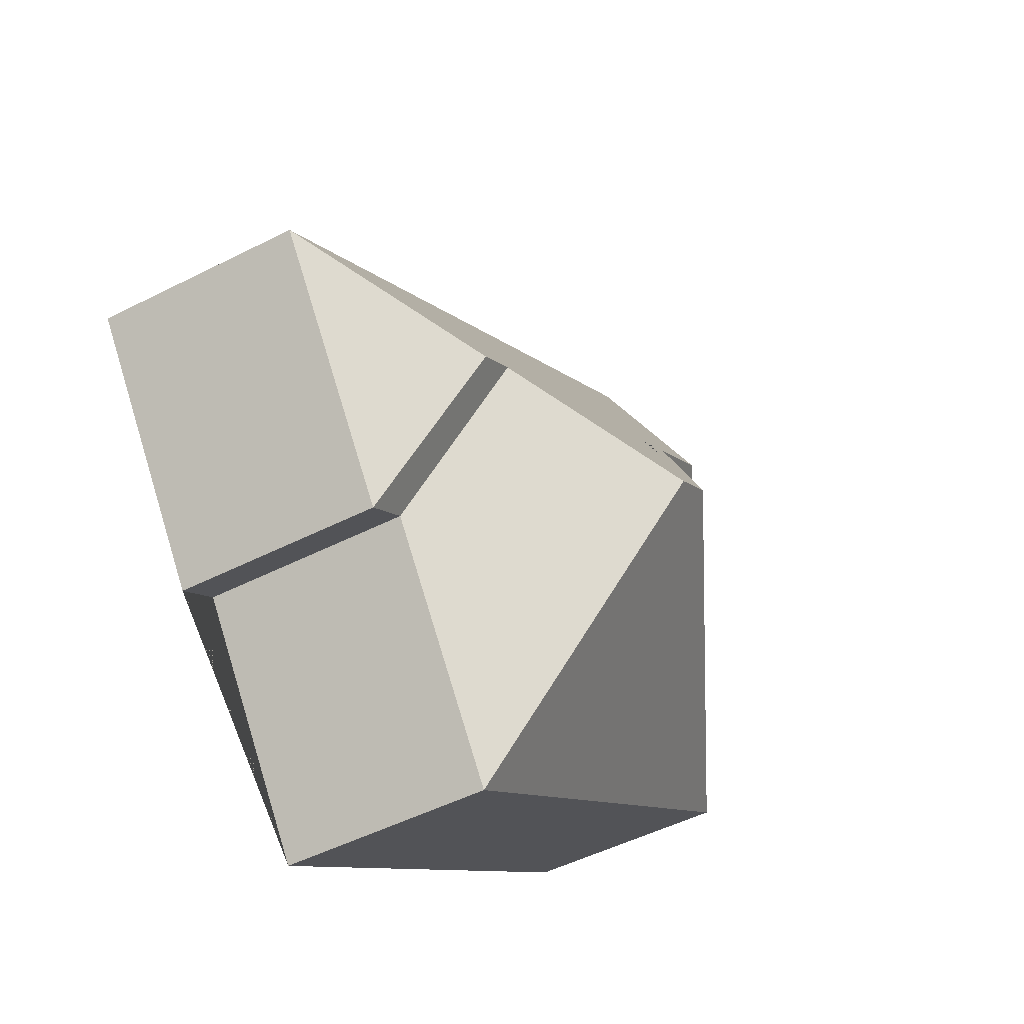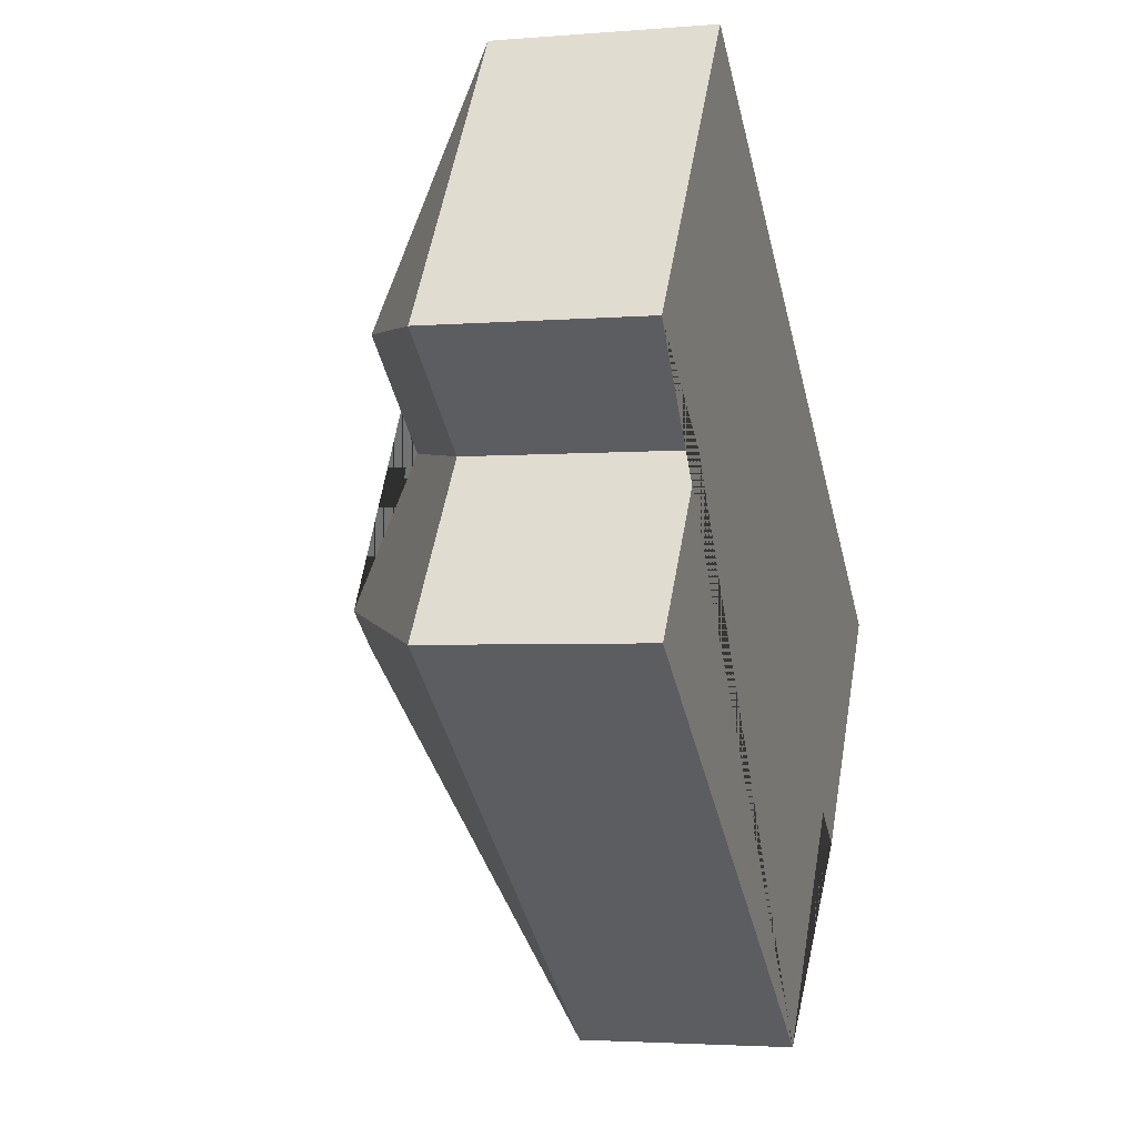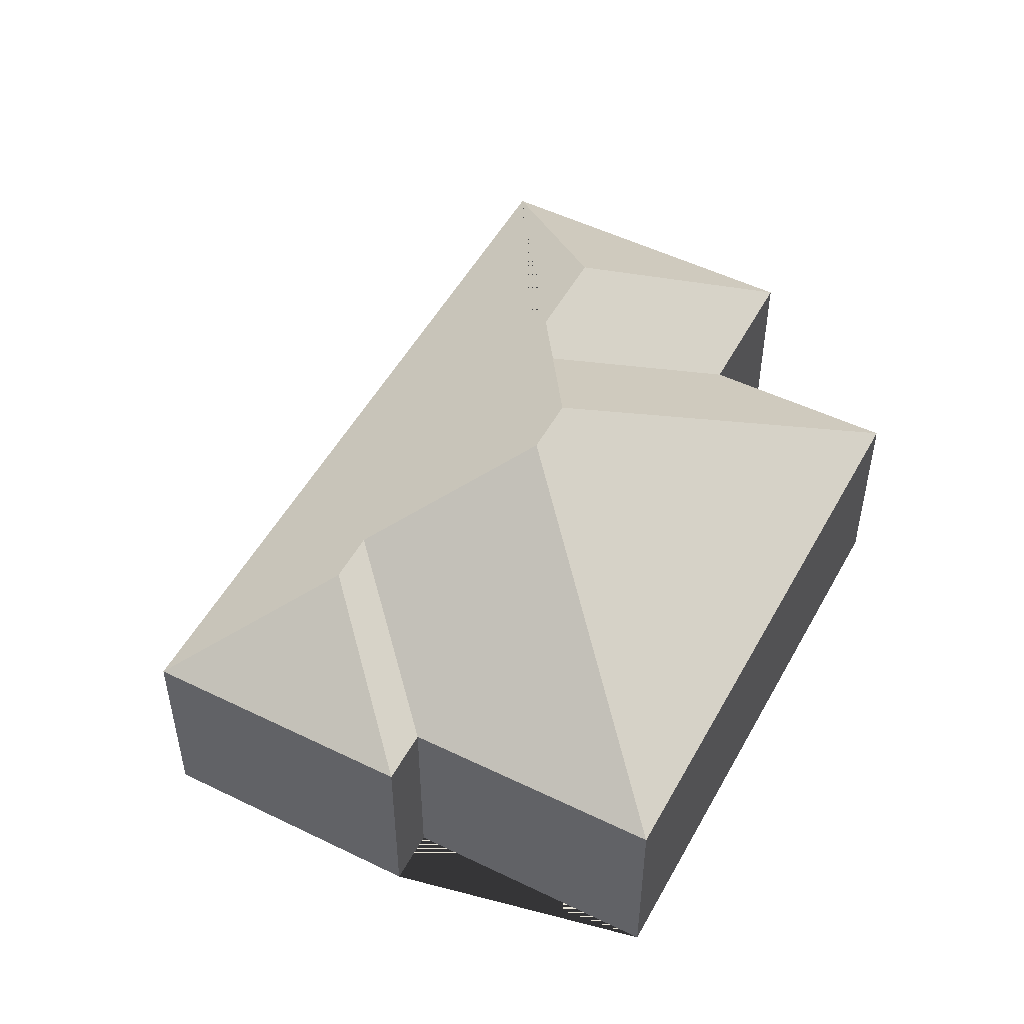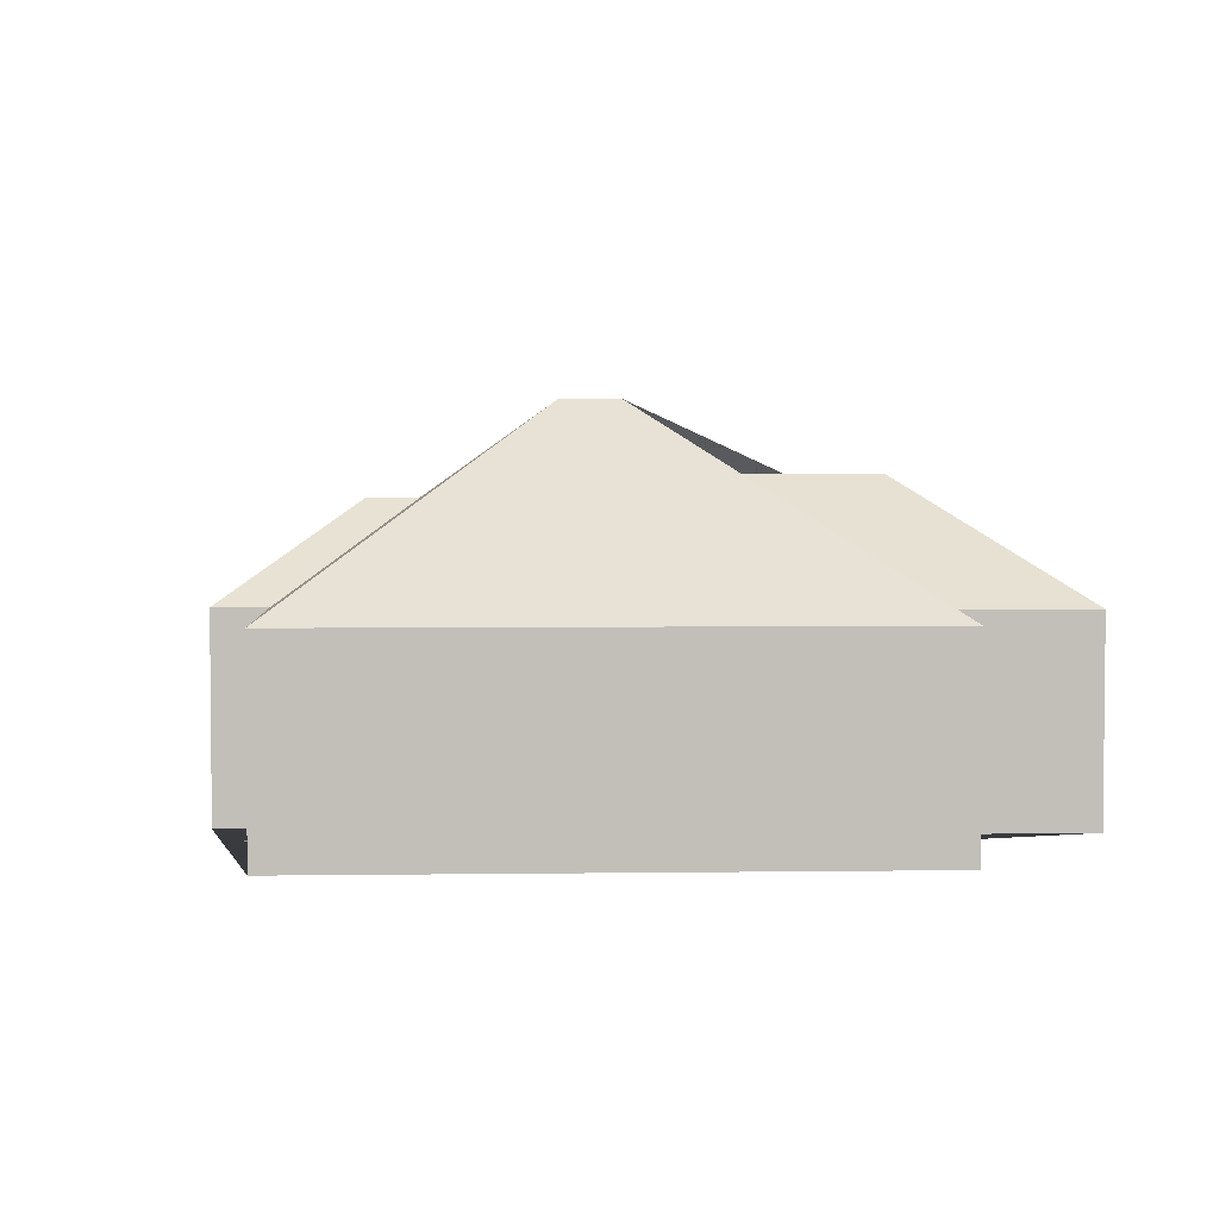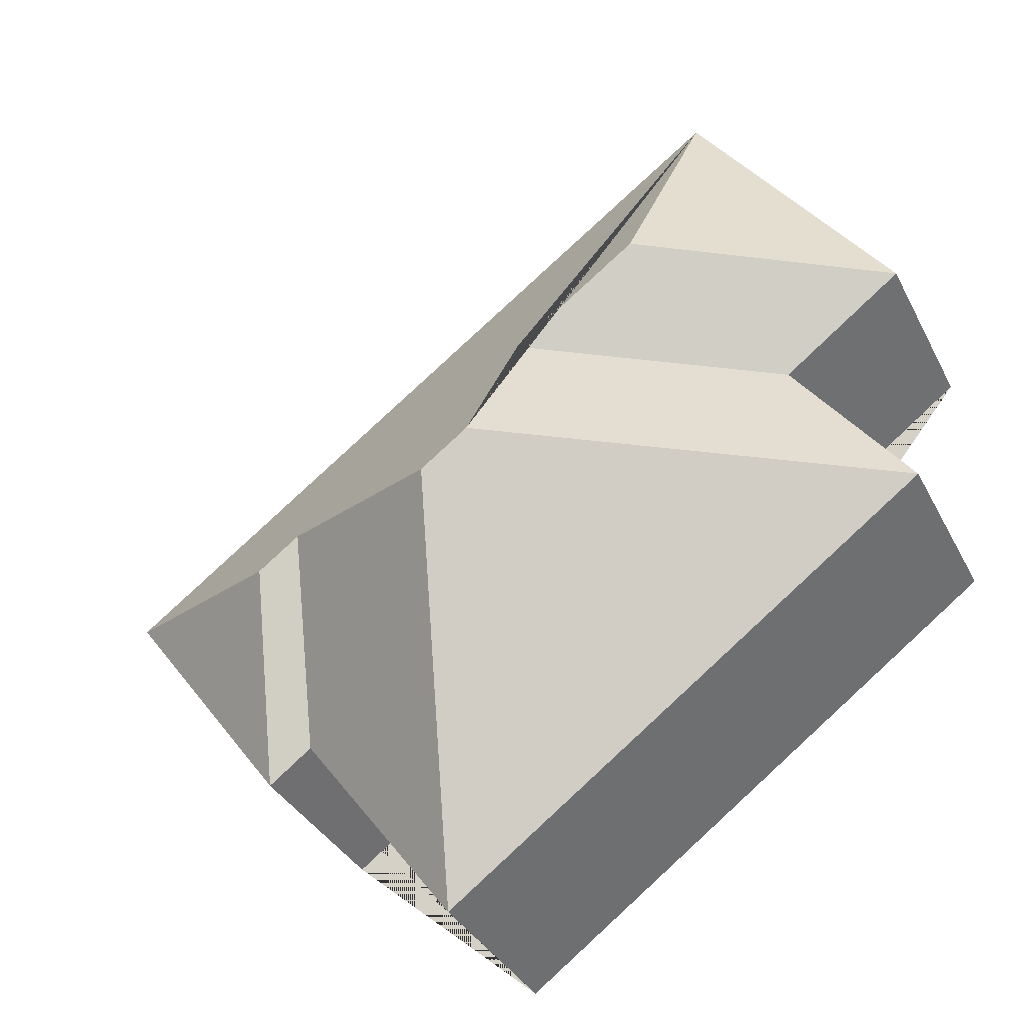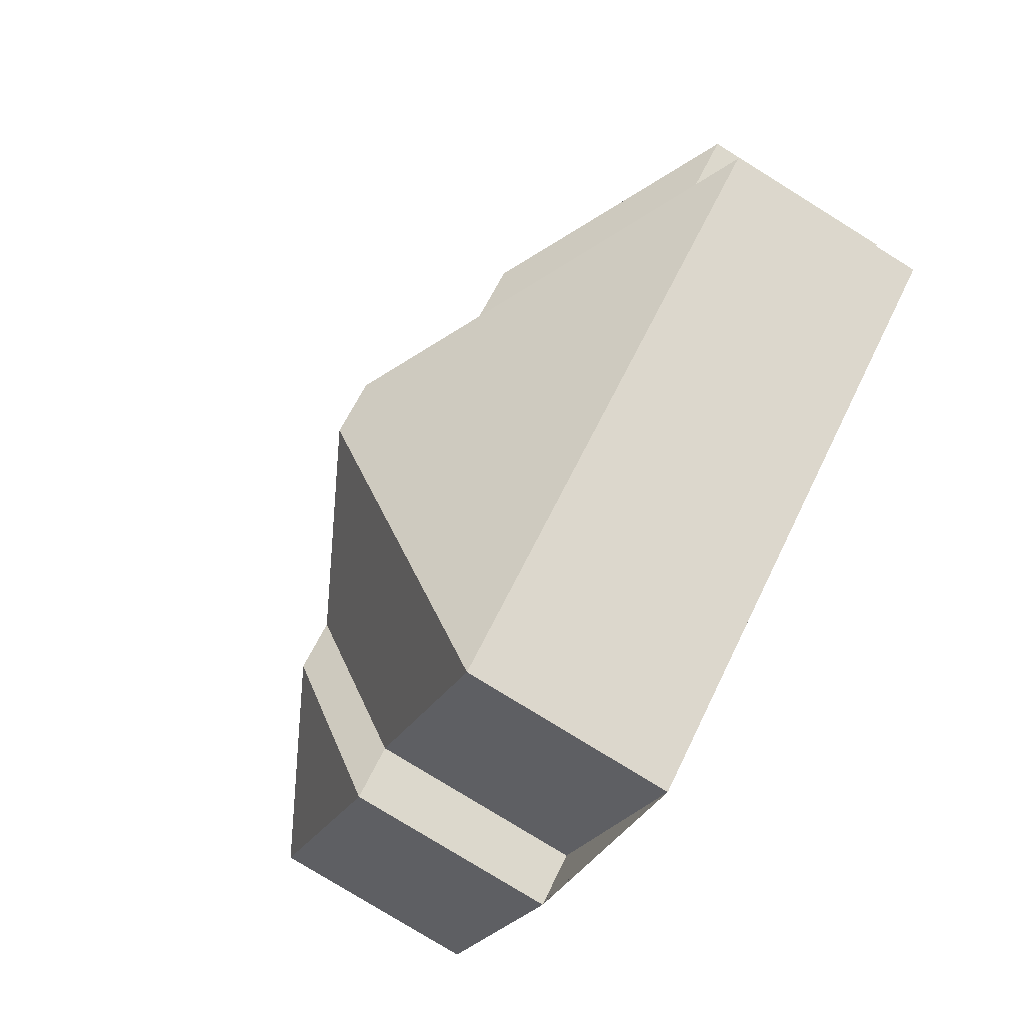
<metadata>
{"format":"obj","ext":"obj","renderer":"f3d","projection":"perspective","resolution":1024,"background":"white","views":[{"elev":-49.4,"azim":119.4,"up":"+Z"},{"elev":-3.0,"azim":-73.9,"up":"+Z"},{"elev":51.3,"azim":154.5,"up":"+Y"},{"elev":3.8,"azim":-146.2,"up":"+Y"},{"elev":-34.9,"azim":-156.0,"up":"+Z"},{"elev":-78.4,"azim":-121.8,"up":"+Z"}]}
</metadata>
<code>
o BK39_500_017026_0060
v 196.1 75 -342.1
v 16.52 75 -209.3
v 60.31 75 -151.4
v 15.91 75 -117.8
v 253.6 75 -264.8
v 269.8 75 -276.9
v 158.5 145 -193.9
v 175.8 145 -206.7
v 150.3 119.1 -141.1
v 104.4 118.9 -106.8
v 259.3 110.6 -206.4
v 244 110.6 -195
v 330.5 75 -194.7
v 90.35 75 -17.12
v 196.1 0 -342.1
v 16.52 0 -209.3
v 60.31 0 -151.4
v 15.91 0 -117.8
v 90.35 0 -17.12
v 330.5 0 -194.7
v 269.8 0 -276.9
v 253.6 0 -264.8
f 4 14 10
f 14 10 9 7 8 12 11 13
f 11 13 6
f 12 11 6 5
f 5 1 8 12
f 1 8 7 2
f 2 7 9 3
f 3 9 10 4
f 15 16 17 18 19 20 21 22
f 1 15 16 2
f 2 16 17 3
f 3 17 18 4
f 4 18 19 14
f 14 19 20 13
f 13 20 21 6
f 6 21 22 5
f 5 22 15 1

</code>
